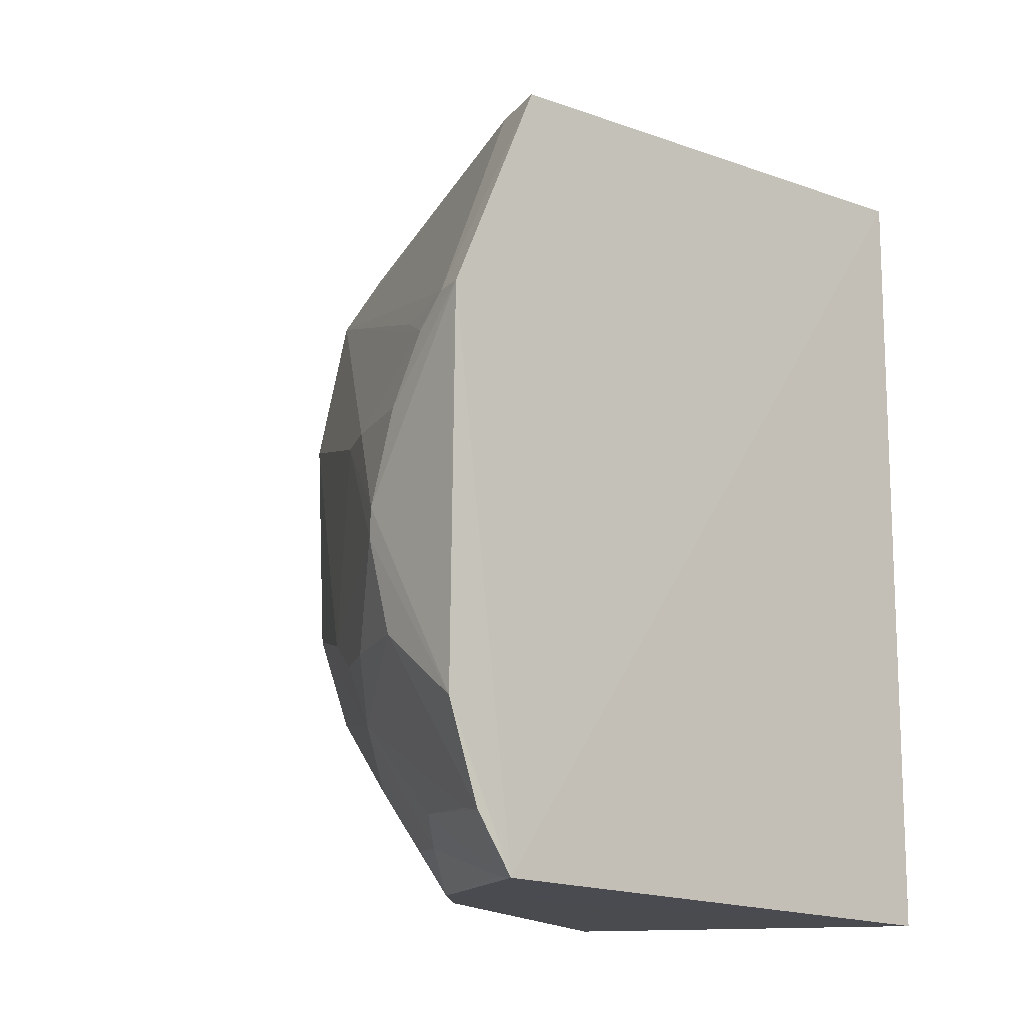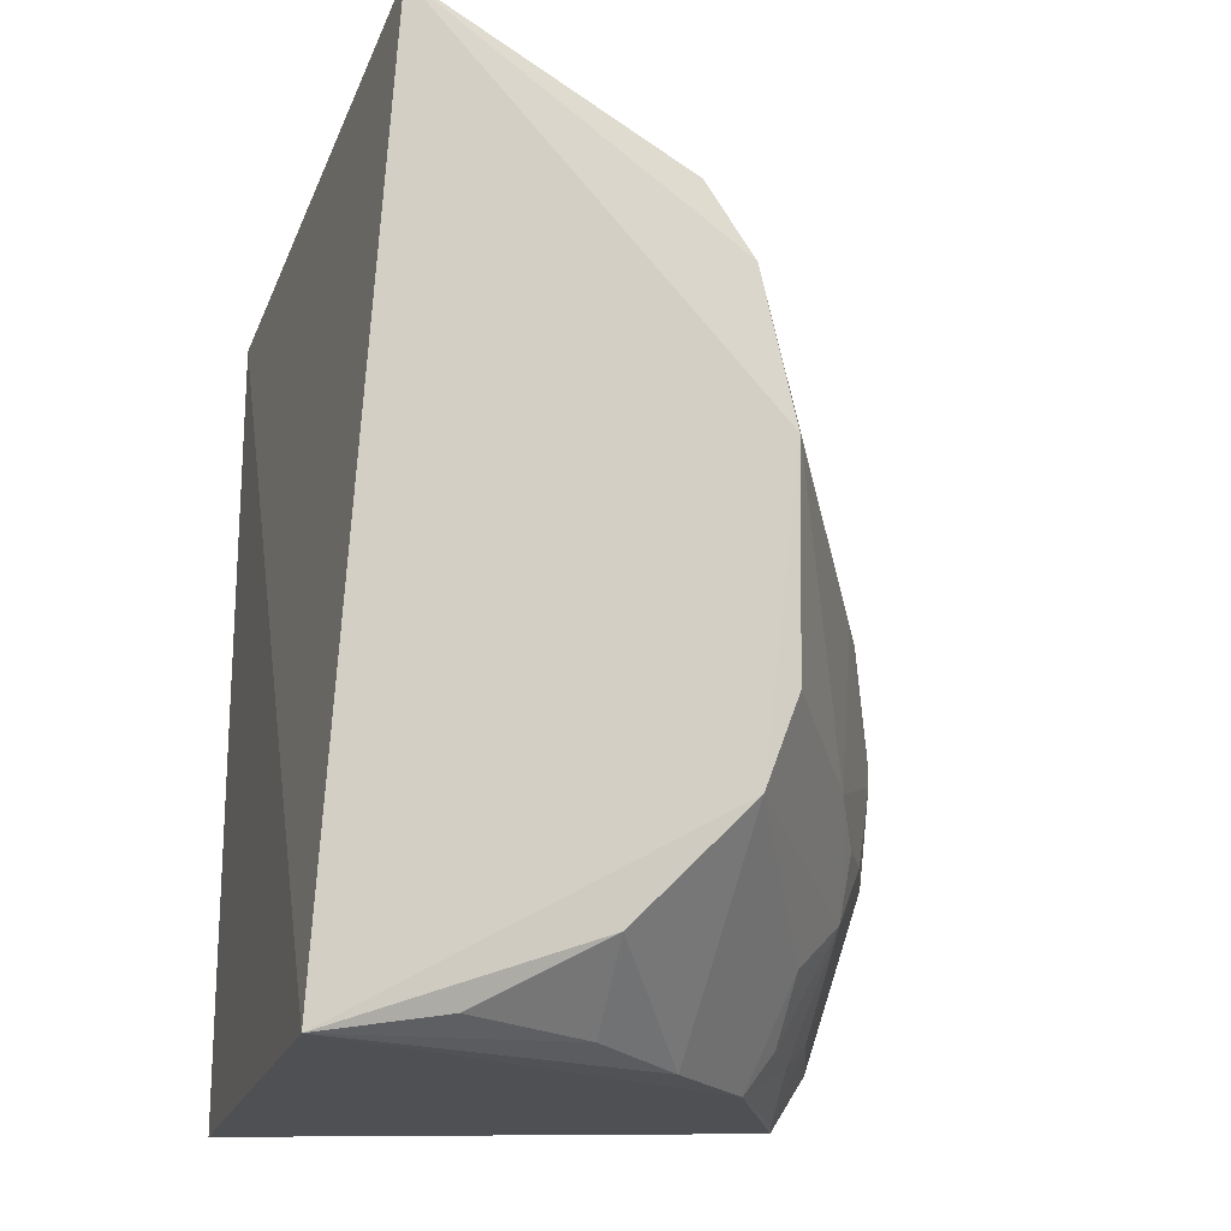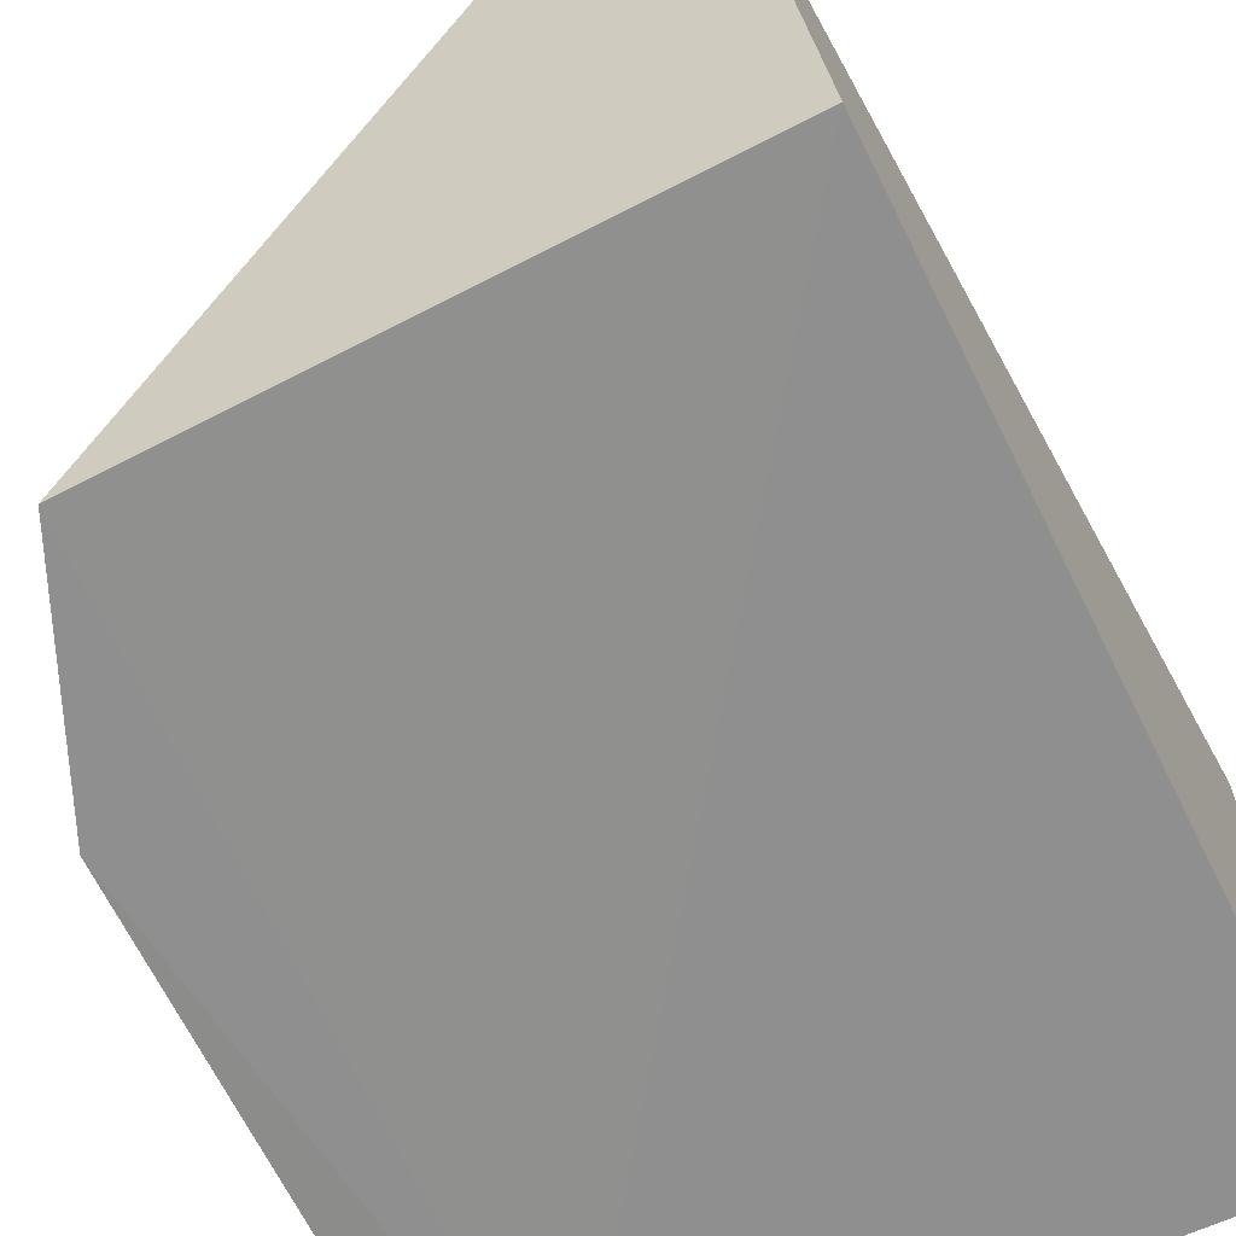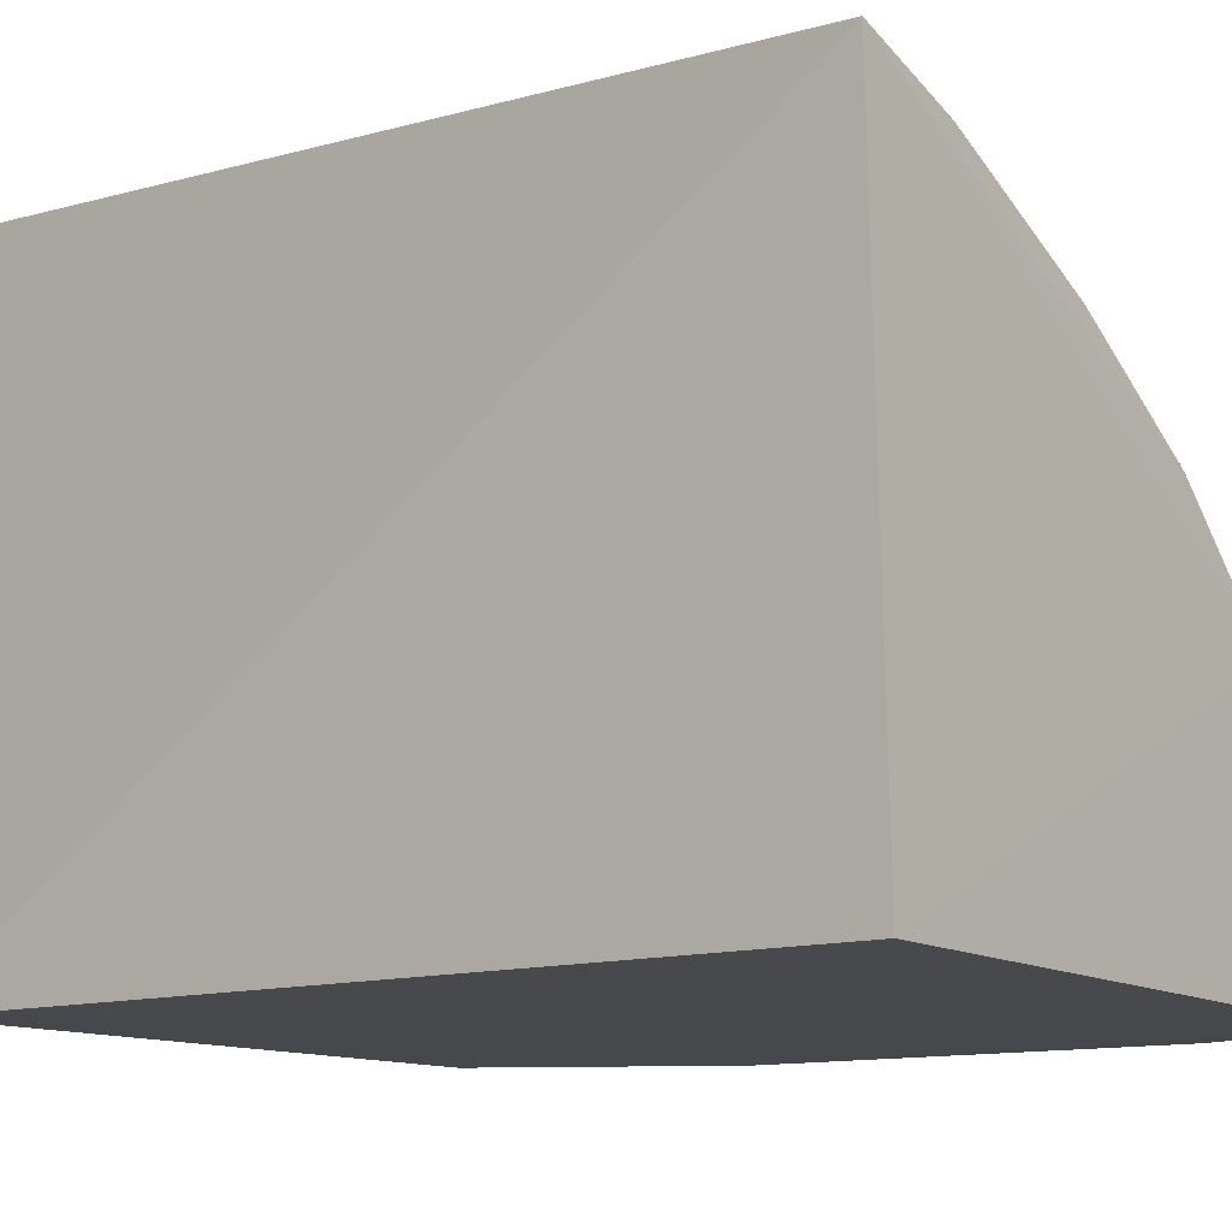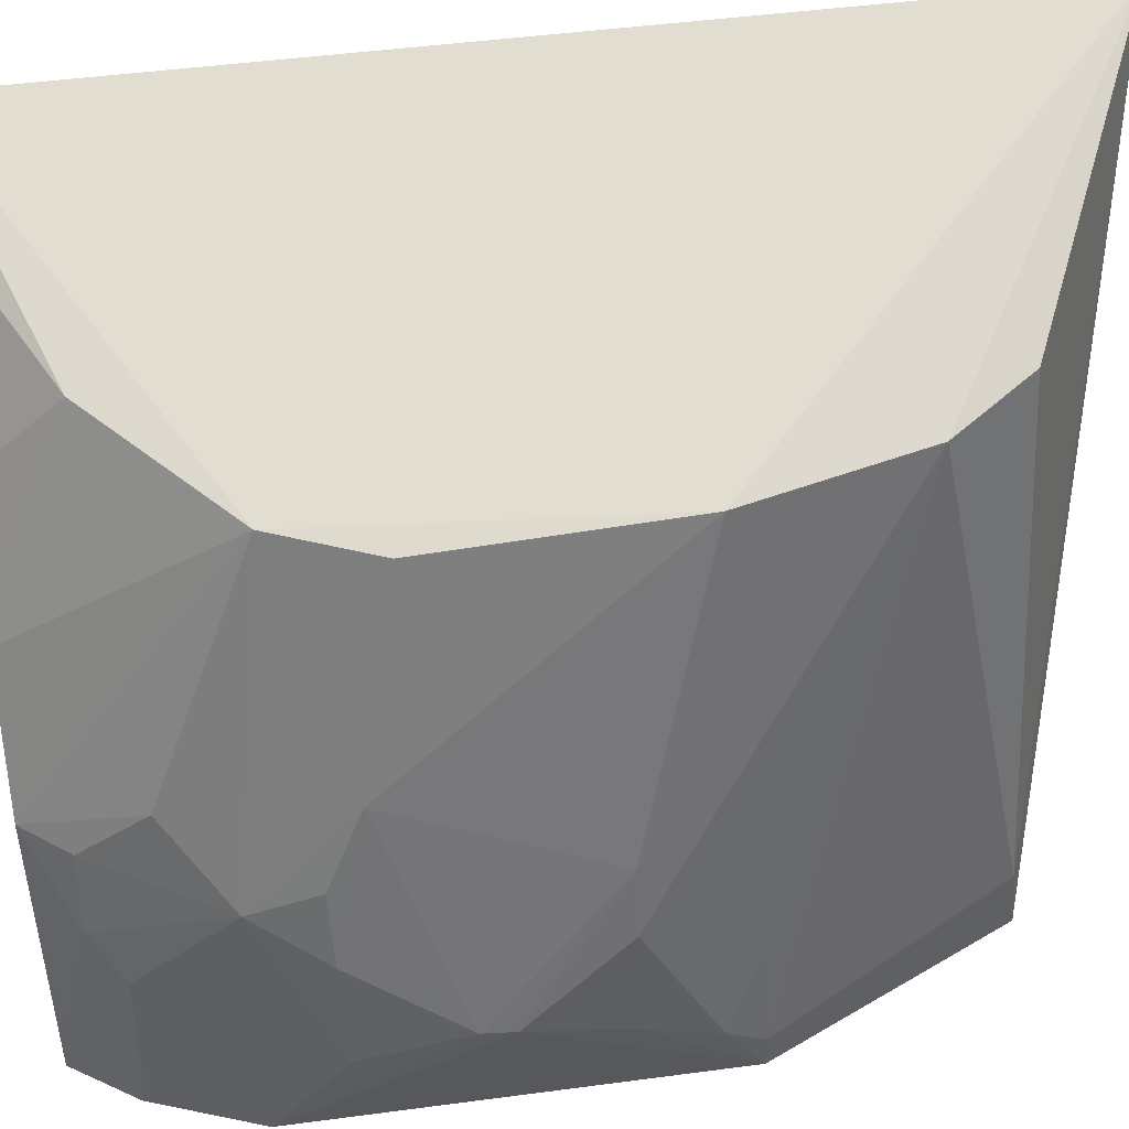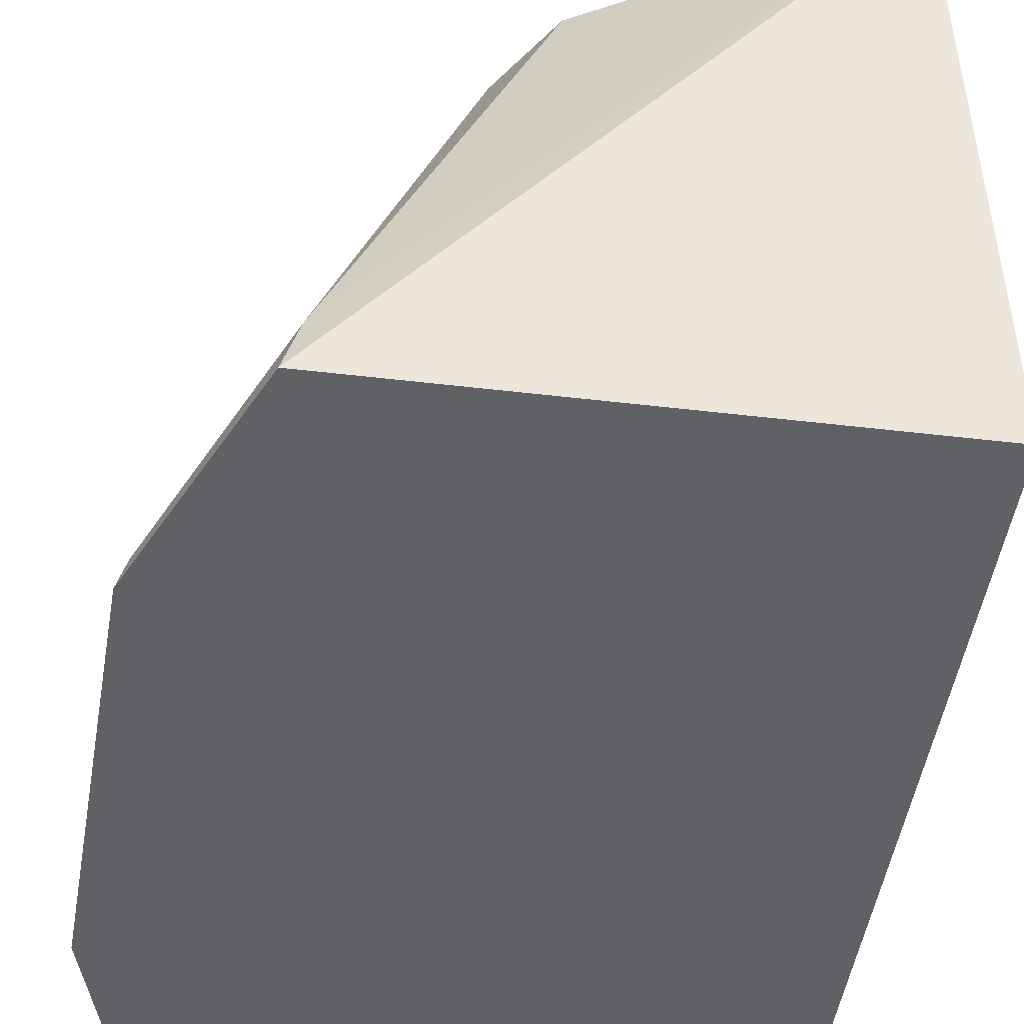
<metadata>
{"format":"obj","ext":"obj","renderer":"f3d","projection":"perspective","resolution":1024,"background":"white","views":[{"elev":-13.3,"azim":140.0,"up":"+Y"},{"elev":-19.0,"azim":-16.3,"up":"+Y"},{"elev":-64.7,"azim":-153.7,"up":"+Z"},{"elev":-11.2,"azim":-50.2,"up":"+Z"},{"elev":61.7,"azim":83.3,"up":"+Z"},{"elev":-49.8,"azim":170.9,"up":"+Z"}]}
</metadata>
<code>
v 0.1623 -0.1923 0.1476
v 0.2807 -0.1229 0.002881
v 0.1859 0.03617 0.2306
v 0.02522 0.1901 0.255
v 0.00716 -0.203 0.007576
v 0.2365 0.1409 0.004473
v 0.006253 -0.1984 0.2314
v 0.2459 -0.09413 0.1178
v 0.2502 -0.1916 0.001875
v 0.1483 0.1372 0.2314
v 0.00716 0.1454 0.007576
v 0.1715 -0.1027 0.2228
v 0.2764 0.003184 0.04729
v 0.2034 -0.1924 0.1017
v 0.246 -0.1625 0.06006
v 0.2781 0.04724 0.003383
v 0.2303 0.1393 0.03
v 0.1702 0.1055 0.2308
v 0.1188 -0.156 0.2227
v 0.1865 -0.06238 0.2235
v 0.2774 -0.03717 0.06024
v 0.2177 -0.1461 0.1292
v 0.2661 -0.1662 0.00284
v 0.277 -0.09241 0.048
v 0.2321 -0.1751 0.07385
v 0.2746 0.04748 0.01761
v 0.261 0.003704 0.09071
v 0.1195 -0.1886 0.1862
v 0.2451 -0.1216 0.1047
v 0.2313 -0.07914 0.148
v 0.2459 -0.1901 0.01538
v 0.2603 -0.09351 0.08993
v 0.2771 -0.05004 0.06151
v 0.2169 -0.1738 0.1031
v 0.2755 0.03289 0.03033
v 0.06132 -0.1874 0.222
v 0.2621 -0.1643 0.01614
v 0.2484 0.004158 0.1165
v 0.2598 0.04613 0.05821
f 7 3 4
f 11 4 6
f 11 7 4
f 11 5 7
f 11 9 5
f 11 6 9
f 12 3 7
f 14 7 5
f 14 5 9
f 14 1 7
f 14 12 1
f 16 9 6
f 16 2 9
f 17 6 4
f 17 4 10
f 18 10 4
f 18 4 3
f 18 17 10
f 19 12 7
f 19 1 12
f 20 3 12
f 21 16 13
f 21 2 16
f 22 12 14
f 23 9 2
f 24 23 2
f 26 16 6
f 26 6 17
f 26 17 18
f 27 18 3
f 27 21 13
f 28 7 1
f 28 1 19
f 29 20 12
f 29 12 22
f 29 25 15
f 30 3 20
f 30 29 8
f 30 20 29
f 31 23 15
f 31 9 23
f 31 15 25
f 31 25 14
f 31 14 9
f 32 29 24
f 32 8 29
f 32 30 8
f 33 24 2
f 33 2 21
f 33 32 24
f 33 30 32
f 34 22 14
f 34 14 25
f 34 29 22
f 34 25 29
f 35 13 16
f 35 16 26
f 35 27 13
f 35 18 27
f 36 28 19
f 36 19 7
f 36 7 28
f 37 29 15
f 37 15 23
f 37 23 24
f 37 24 29
f 38 27 3
f 38 3 30
f 38 30 33
f 38 33 21
f 38 21 27
f 39 35 26
f 39 26 18
f 39 18 35

</code>
